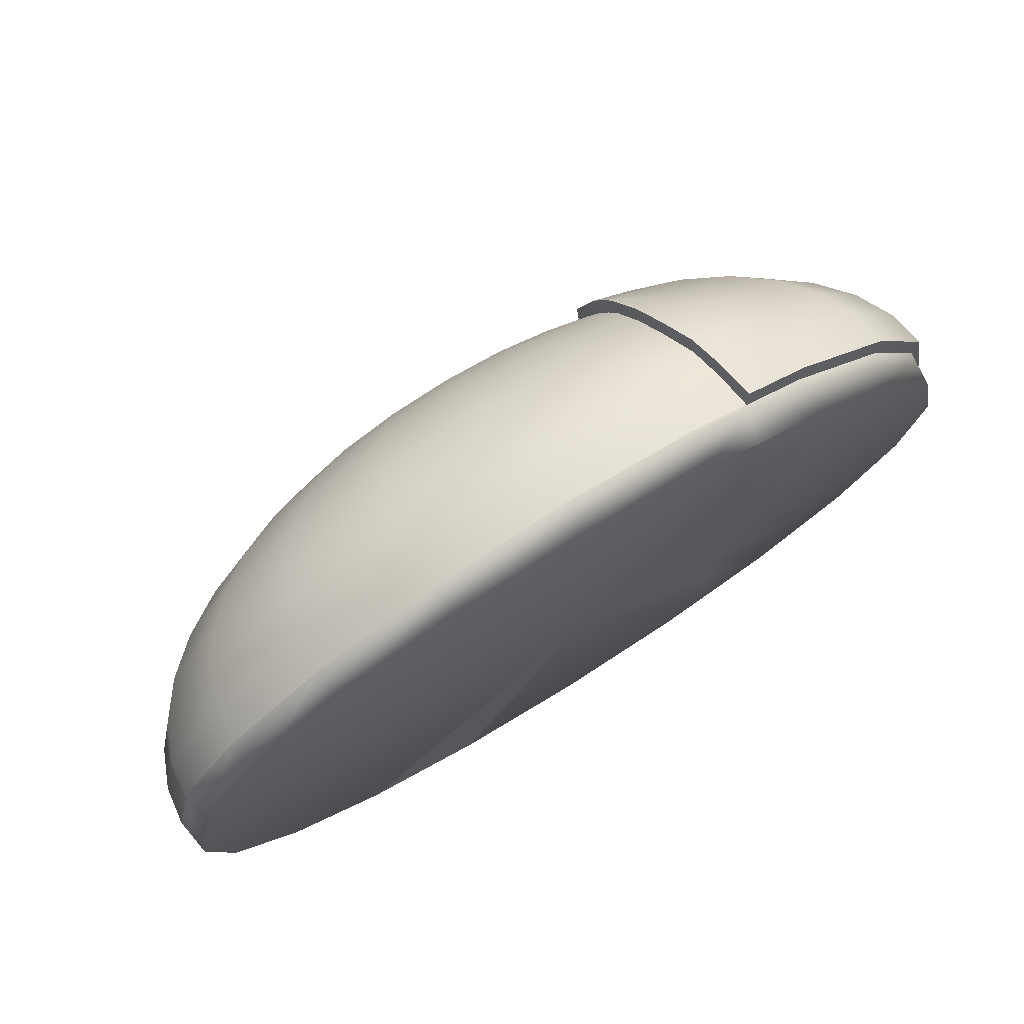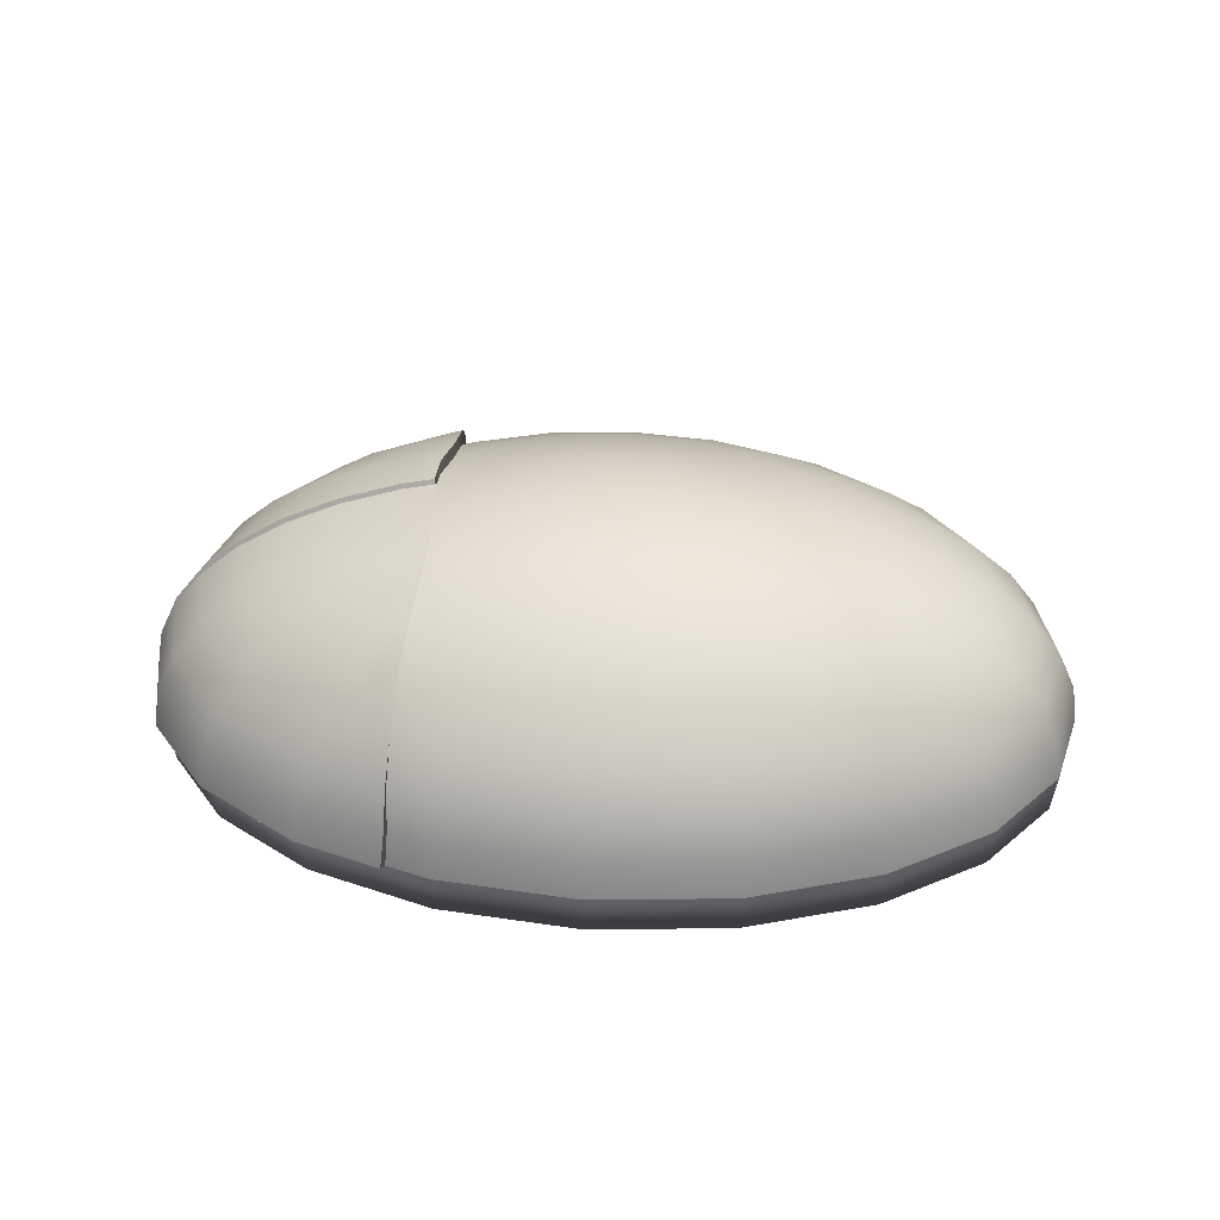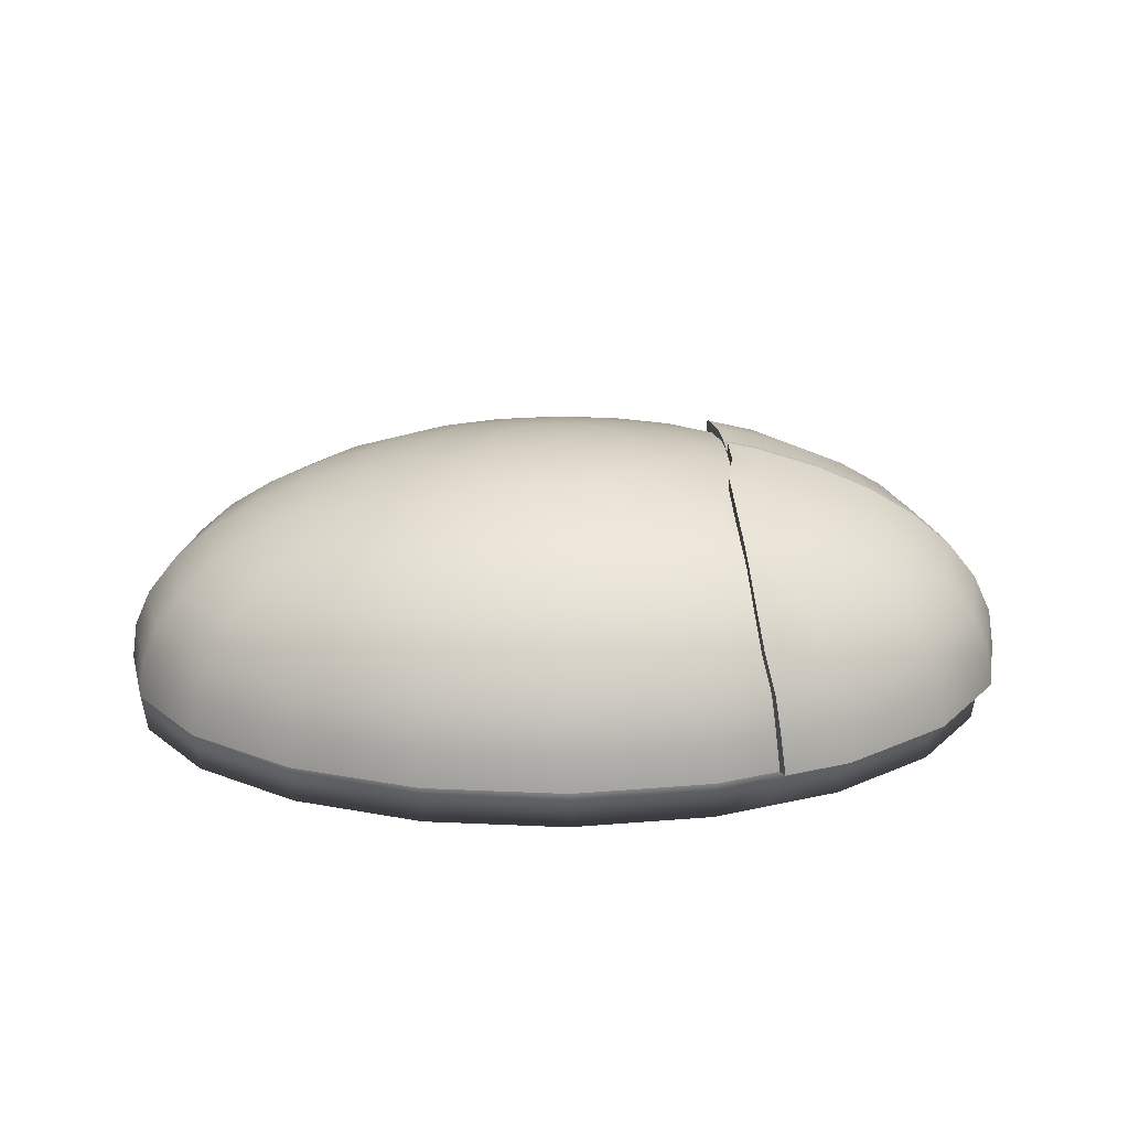
<metadata>
{"format":"obj","ext":"obj","renderer":"f3d","projection":"perspective","resolution":1024,"background":"white","views":[{"elev":73.0,"azim":-32.2,"up":"+Z"},{"elev":33.4,"azim":-174.6,"up":"+Y"},{"elev":22.8,"azim":-1.8,"up":"+Y"}]}
</metadata>
<code>
g default
v 0.1427 -0.7194 -0.7144
v -2.181 -0.6487 -5.676
v -4.278 -0.6487 -4.935
v -5.941 -0.6487 -3.781
v -7.009 -0.6487 -2.326
v -7.377 -0.6487 -0.7144
v -7.009 -0.6487 0.8978
v -5.941 -0.6487 2.352
v -4.278 -0.6487 3.506
v -2.181 -0.6487 4.247
v 0.1427 -0.6487 4.502
v 2.467 -0.6487 4.247
v 4.563 -0.6487 3.506
v 6.227 -0.6487 2.352
v 7.295 -0.6487 0.8978
v 7.663 -0.6487 -0.7144
v 7.295 -0.6487 -2.326
v 6.227 -0.6487 -3.781
v 4.563 -0.6487 -4.935
v 2.467 -0.6487 -5.676
v 0.1427 -0.6487 -5.931
v -2.21 -0.01234 -5.738
v -4.333 -0.01234 -4.988
v -6.017 -0.01234 -3.819
v -7.099 -0.01234 -2.347
v -7.471 -0.01234 -0.7144
v -7.099 -0.01234 0.9178
v -6.017 -0.01234 2.39
v -4.333 -0.01234 3.559
v -2.21 -0.01234 4.309
v 0.1427 -0.01234 4.567
v 2.495 -0.01234 4.309
v 4.618 -0.01234 3.559
v 6.302 -0.01234 2.39
v 7.384 -0.01234 0.9178
v 7.757 -0.01234 -0.7144
v 7.384 -0.01234 -2.347
v 6.302 -0.01234 -3.819
v 4.618 -0.01234 -4.988
v 2.495 -0.01234 -5.738
v 0.1427 -0.01234 -5.996
v -2.181 0.624 -5.676
v -4.278 0.624 -4.935
v -5.941 0.624 -3.781
v -7.009 0.624 -2.326
v -7.377 0.624 -0.7144
v -7.009 0.624 0.8978
v -5.941 0.624 2.352
v -4.278 0.624 3.506
v -2.181 0.624 4.247
v 0.1427 0.624 4.502
v 2.467 0.624 4.247
v 7.663 0.624 -0.7144
v 2.467 0.624 -5.676
v 0.1427 0.624 -5.931
v -2.095 1.245 -5.492
v -4.114 1.245 -4.778
v -5.716 1.245 -3.667
v -6.744 1.245 -2.267
v -7.099 1.245 -0.7144
v -6.744 1.245 0.8379
v -5.716 1.245 2.238
v -4.114 1.245 3.35
v -2.095 1.245 4.063
v 0.1427 1.245 4.309
v 2.38 1.245 4.063
v 7.384 1.245 -0.7144
v 2.38 1.245 -5.492
v 0.1427 1.245 -5.738
v -1.954 1.834 -5.19
v -3.845 1.834 -4.522
v -5.346 1.834 -3.481
v -6.309 1.834 -2.169
v -6.641 1.834 -0.7144
v -6.309 1.834 0.7399
v -5.346 1.834 2.052
v -3.845 1.834 3.093
v -1.954 1.834 3.761
v 0.1427 1.834 3.992
v 2.239 1.834 3.761
v 6.927 1.834 -0.7144
v 2.239 1.834 -5.19
v 0.1427 1.834 -5.421
v -1.761 2.379 -4.778
v -3.478 2.379 -4.171
v -4.841 2.379 -3.226
v -5.716 2.379 -2.035
v -6.017 2.379 -0.7144
v -5.716 2.379 0.6061
v -4.841 2.379 1.797
v -3.478 2.379 2.743
v -1.761 2.379 3.35
v 0.1427 2.379 3.559
v 2.046 2.379 3.35
v 6.302 2.379 -0.7144
v 2.046 2.379 -4.778
v 0.1427 2.379 -4.988
v -1.521 2.864 -4.266
v -3.022 2.864 -3.736
v -4.213 2.864 -2.91
v -4.978 2.864 -1.869
v -5.241 2.864 -0.7144
v -4.978 2.864 0.4397
v -4.213 2.864 1.481
v -3.022 2.864 2.307
v -1.521 2.864 2.838
v 0.1427 2.864 3.02
v 1.806 2.864 2.838
v 5.526 2.864 -0.7144
v 1.806 2.864 -4.266
v 0.1427 2.864 -4.449
v -1.24 3.279 -3.667
v -2.488 3.279 -3.226
v -3.478 3.279 -2.539
v -4.114 3.279 -1.674
v -4.333 3.279 -0.7144
v -4.114 3.279 0.245
v -3.478 3.279 1.11
v -2.488 3.279 1.797
v -1.24 3.279 2.238
v 0.1427 3.279 2.39
v 1.526 3.279 2.238
v 2.773 3.279 1.797
v 4.618 3.279 -0.7144
v 2.773 3.279 -3.226
v 1.526 3.279 -3.667
v 0.1427 3.279 -3.819
v -0.9255 3.612 -2.995
v -1.889 3.612 -2.654
v -2.654 3.612 -2.124
v -3.145 3.612 -1.455
v -3.314 3.612 -0.7144
v -3.145 3.612 0.0266
v -2.654 3.612 0.6951
v -1.889 3.612 1.226
v -0.9255 3.612 1.566
v 0.1427 3.612 1.684
v 1.211 3.612 1.566
v 2.174 3.612 1.226
v 2.939 3.612 0.6951
v 3.599 3.612 -0.7144
v 2.939 3.612 -2.124
v 2.174 3.612 -2.654
v 1.211 3.612 -2.995
v 0.1427 3.612 -3.112
v -0.5844 3.857 -2.267
v -1.24 3.857 -2.035
v -1.761 3.857 -1.674
v -2.095 3.857 -1.219
v -2.21 3.857 -0.7144
v -2.095 3.857 -0.21
v -1.761 3.857 0.245
v -1.24 3.857 0.6061
v -0.5844 3.857 0.8379
v 0.1427 3.857 0.9178
v 0.8697 3.857 0.8379
v 1.526 3.857 0.6061
v 2.046 3.857 0.245
v 2.38 3.857 -0.21
v 2.495 3.857 -0.7144
v 2.38 3.857 -1.219
v 2.046 3.857 -1.674
v 1.526 3.857 -2.035
v 0.8697 3.857 -2.267
v 0.1427 3.857 -2.347
v -0.2254 4.006 -1.5
v -0.5574 4.006 -1.383
v -0.8209 4.006 -1.2
v -0.9901 4.006 -0.9697
v -1.048 4.006 -0.7144
v -0.9901 4.006 -0.4591
v -0.8209 4.006 -0.2287
v -0.5574 4.006 -0.04591
v -0.2254 4.006 0.0714
v 0.1427 4.006 0.1119
v 0.5107 4.006 0.0714
v 0.8428 4.006 -0.04591
v 1.106 4.006 -0.2287
v 1.275 4.006 -0.4591
v 1.334 4.006 -0.7144
v 1.275 4.006 -0.9697
v 1.106 4.006 -1.2
v 0.8428 4.006 -1.383
v 0.5107 4.006 -1.5
v 0.1427 4.006 -1.541
v 0.1427 4.056 -0.7144
v -2.21 -0.01234 -5.738
v -4.333 -0.01234 -4.988
v -6.017 -0.01234 -3.819
v -7.099 -0.01234 -2.347
v -7.471 -0.01234 -0.7144
v -7.099 -0.01234 0.9178
v -6.017 -0.01234 2.39
v -4.333 -0.01234 3.559
v -2.21 -0.01234 4.309
v 0.1427 -0.01234 4.567
v 2.495 -0.01234 4.309
v 4.618 -0.01234 3.559
v 6.302 -0.01234 2.39
v 7.384 -0.01234 0.9178
v 7.757 -0.01234 -0.7144
v 7.384 -0.01234 -2.347
v 6.302 -0.01234 -3.819
v 4.618 -0.01234 -4.988
v 2.495 -0.01234 -5.738
v 0.1427 -0.01234 -5.996
v -2.21 -0.01234 -5.738
v -4.333 -0.01234 -4.988
v -6.017 -0.01234 -3.819
v -7.099 -0.01234 -2.347
v -7.471 -0.01234 -0.7144
v -7.099 -0.01234 0.9178
v -6.017 -0.01234 2.39
v -4.333 -0.01234 3.559
v -2.21 -0.01234 4.309
v 0.1427 -0.01234 4.567
v 2.495 -0.01234 4.309
v 4.618 -0.01234 3.559
v 6.302 -0.01234 2.39
v 7.384 -0.01234 0.9178
v 7.757 -0.01234 -0.7144
v 7.384 -0.01234 -2.347
v 6.302 -0.01234 -3.819
v 4.618 -0.01234 -4.988
v 2.495 -0.01234 -5.738
v 0.1427 -0.01234 -5.996
v -1.512 3.946 -0.7144
v -1.431 3.946 -1.069
v -1.196 3.946 -1.389
v -0.8297 3.946 -1.643
v -0.3685 3.946 -1.806
v 0.1427 3.946 -1.862
v 0.6539 3.946 -1.806
v 1.115 3.946 -1.643
v 1.481 3.946 -1.389
v 1.716 3.946 -1.069
v 1.797 3.946 -0.7144
v 1.716 3.946 -0.3598
v 1.481 3.946 -0.03981
v 1.115 3.946 0.214
v 0.6539 3.946 0.3771
v 0.1427 3.946 0.4333
v -0.3685 3.946 0.3771
v -0.8297 3.946 0.214
v -1.196 3.946 -0.03981
v -1.431 3.946 -0.3598
v 3.214 -0.6487 3.983
v 3.33 -0.6487 3.942
v 3.214 -0.6703 2.218
v 3.213 -0.6837 0.8333
v 3.213 -0.689 -0.02241
v 3.212 -0.6905 -0.7144
v 3.21 -0.6891 -1.406
v 3.208 -0.6838 -2.26
v 3.205 -0.6704 -3.638
v 3.199 -0.6487 -5.417
v 3.202 -0.01234 -5.488
v 3.151 0.624 -5.434
v 3.169 1.245 -5.213
v 3.151 1.834 -4.868
v 3.135 2.379 -4.393
v 3.093 2.864 -3.812
v 3.04 3.071 -3.481
v 2.992 3.279 -3.074
v 3.037 3.704 -1.367
v 3.055 3.733 -0.7144
v 3.062 3.698 -0.05635
v 2.993 3.279 1.645
v 3.041 3.071 2.053
v 3.086 2.864 2.386
v 3.153 2.379 2.958
v 3.243 1.834 3.407
v 3.39 1.245 3.706
v 3.463 0.624 3.895
v 3.539 -0.01234 3.94
v 3.463 0.624 3.895
v 3.539 -0.01234 3.94
v 4.618 -0.01234 3.559
v 6.302 -0.01234 2.39
v 7.384 -0.01234 0.9178
v 7.757 -0.01234 -0.7144
v 7.663 0.624 -0.7144
v 3.39 1.245 3.706
v 7.384 1.245 -0.7144
v 3.243 1.834 3.407
v 6.927 1.834 -0.7144
v 3.153 2.379 2.958
v 6.302 2.379 -0.7144
v 3.086 2.864 2.386
v 5.526 2.864 -0.7144
v 3.041 3.071 2.053
v 2.993 3.279 1.645
v 4.618 3.279 -0.7144
v 2.939 3.612 0.6951
v 3.599 3.612 -0.7144
v 3.062 3.698 -0.05635
v 3.055 3.733 -0.7144
v 3.505 0.7052 4.155
v 3.592 0.05371 4.204
v 4.697 0.05539 3.81
v 4.633 0.7104 3.756
v 6.433 0.05867 2.606
v 6.349 0.7171 2.566
v 7.556 0.0615 1.073
v 7.46 0.7226 1.052
v 7.946 0.06274 -0.5963
v 7.839 0.7236 -0.598
v 3.415 1.355 3.954
v 4.45 1.363 3.587
v 6.1 1.375 2.441
v 7.166 1.384 0.9849
v 7.53 1.386 -0.6022
v 3.256 1.97 3.637
v 4.166 1.978 3.313
v 5.706 1.992 2.239
v 6.7 2.003 0.877
v 7.04 2.005 -0.6079
v 3.157 2.536 3.168
v 3.785 2.543 2.942
v 5.179 2.556 1.967
v 6.077 2.565 0.7326
v 6.385 2.568 -0.6137
v 3.08 3.038 2.572
v 3.316 3.044 2.485
v 4.531 3.054 1.633
v 5.313 3.062 0.556
v 5.581 3.064 -0.6193
v 3.042 3.257 2.219
v 3.778 3.477 1.246
v 2.999 3.473 1.791
v 4.426 3.483 0.3517
v 4.648 3.484 -0.6243
v 2.935 3.815 0.8146
v 3.437 3.819 0.1244
v 3.608 3.82 -0.6288
v 3.058 3.905 0.03649
v 3.053 3.941 -0.6311
v 7.918 0.117 -0.8062
v 7.529 0.1158 -2.472
v 7.425 0.7725 -2.451
v 7.804 0.773 -0.8047
v 6.408 0.1129 -3.999
v 6.316 0.7666 -3.959
v 4.674 0.1089 -5.199
v 4.599 0.7579 -5.145
v 3.23 0.1065 -5.711
v 3.158 0.7491 -5.653
v 7.119 1.423 -2.385
v 7.483 1.426 -0.8008
v 6.053 1.412 -3.835
v 4.401 1.395 -4.978
v 3.143 1.382 -5.422
v 6.646 2.031 -2.278
v 6.986 2.033 -0.7957
v 5.652 2.017 -3.635
v 4.109 1.997 -4.706
v 3.108 1.984 -5.061
v 6.019 2.583 -2.134
v 6.326 2.586 -0.7905
v 5.12 2.571 -3.365
v 3.726 2.552 -4.337
v 3.08 2.54 -4.568
v 5.253 3.071 -1.959
v 5.521 3.073 -0.7855
v 4.471 3.061 -3.032
v 3.255 3.045 -3.882
v 3.028 3.036 -3.965
v 4.365 3.485 -1.755
v 4.587 3.486 -0.781
v 3.717 3.477 -2.647
v 2.982 3.255 -3.616
v 2.938 3.471 -3.191
v 3.376 3.815 -1.529
v 3.547 3.816 -0.7769
v 2.875 3.808 -2.217
v 2.972 3.903 -1.436
v 2.993 3.934 -0.7749
g Mouse Compu
f 1 3 2
f 1 4 3
f 1 5 4
f 1 6 5
f 1 7 6
f 1 8 7
f 1 9 8
f 1 10 9
f 1 11 10
f 1 12 11
f 247 249 13 248
f 249 250 14 13
f 250 251 15 14
f 251 252 16 15
f 252 253 17 16
f 253 254 18 17
f 254 255 19 18
f 255 256 19
f 1 21 20
f 1 2 21
f 2 3 23 22
f 3 4 24 23
f 4 5 25 24
f 5 6 26 25
f 6 7 27 26
f 7 8 28 27
f 8 9 29 28
f 9 10 30 29
f 10 11 31 30
f 11 12 32 31
f 275 248 13 33
f 13 14 34 33
f 14 15 35 34
f 15 16 36 35
f 16 17 37 36
f 17 18 38 37
f 18 19 39 38
f 19 256 257 39
f 20 21 41 40
f 21 2 22 41
f 22 23 43 42
f 23 24 44 43
f 24 25 45 44
f 25 26 46 45
f 26 27 47 46
f 27 28 48 47
f 28 29 49 48
f 29 30 50 49
f 30 31 51 50
f 31 32 52 51
f 298 299 300 301
f 300 302 303 301
f 302 304 305 303
f 304 306 307 305
f 338 339 340 341
f 339 342 343 340
f 342 344 345 343
f 344 346 347 345
f 40 41 55 54
f 41 22 42 55
f 42 43 57 56
f 43 44 58 57
f 44 45 59 58
f 45 46 60 59
f 46 47 61 60
f 47 48 62 61
f 48 49 63 62
f 49 50 64 63
f 50 51 65 64
f 51 52 66 65
f 308 298 301 309
f 301 303 310 309
f 303 305 311 310
f 305 307 312 311
f 341 340 348 349
f 340 343 350 348
f 343 345 351 350
f 345 347 352 351
f 54 55 69 68
f 55 42 56 69
f 56 57 71 70
f 57 58 72 71
f 58 59 73 72
f 59 60 74 73
f 60 61 75 74
f 61 62 76 75
f 62 63 77 76
f 63 64 78 77
f 64 65 79 78
f 65 66 80 79
f 313 308 309 314
f 309 310 315 314
f 310 311 316 315
f 311 312 317 316
f 349 348 353 354
f 348 350 355 353
f 350 351 356 355
f 351 352 357 356
f 68 69 83 82
f 69 56 70 83
f 70 71 85 84
f 71 72 86 85
f 72 73 87 86
f 73 74 88 87
f 74 75 89 88
f 75 76 90 89
f 76 77 91 90
f 77 78 92 91
f 78 79 93 92
f 79 80 94 93
f 318 313 314 319
f 314 315 320 319
f 315 316 321 320
f 316 317 322 321
f 354 353 358 359
f 353 355 360 358
f 355 356 361 360
f 356 357 362 361
f 82 83 97 96
f 83 70 84 97
f 84 85 99 98
f 85 86 100 99
f 86 87 101 100
f 87 88 102 101
f 88 89 103 102
f 89 90 104 103
f 90 91 105 104
f 91 92 106 105
f 92 93 107 106
f 93 94 108 107
f 323 318 319 324
f 319 320 325 324
f 320 321 326 325
f 321 322 327 326
f 359 358 363 364
f 358 360 365 363
f 360 361 366 365
f 361 362 367 366
f 96 97 111 110
f 97 84 98 111
f 98 99 113 112
f 99 100 114 113
f 100 101 115 114
f 101 102 116 115
f 102 103 117 116
f 103 104 118 117
f 104 105 119 118
f 105 106 120 119
f 106 107 121 120
f 107 108 122 121
f 328 323 324
f 324 325 329 330 328
f 325 326 331 329
f 326 327 332 331
f 364 363 368 369
f 363 365 370 368
f 365 366 371 372 370
f 366 367 371
f 110 111 127 126
f 111 98 112 127
f 112 113 129 128
f 113 114 130 129
f 114 115 131 130
f 115 116 132 131
f 116 117 133 132
f 117 118 134 133
f 118 119 135 134
f 119 120 136 135
f 120 121 137 136
f 121 122 138 137
f 122 123 139 138
f 333 330 329
f 329 331 334 333
f 331 332 335 334
f 369 368 373 374
f 368 370 375 373
f 370 372 375
f 125 126 144 143
f 126 127 145 144
f 127 112 128 145
f 128 129 147 146
f 129 130 148 147
f 130 131 149 148
f 131 132 150 149
f 132 133 151 150
f 133 134 152 151
f 134 135 153 152
f 135 136 154 153
f 136 137 155 154
f 137 138 156 155
f 138 139 157 156
f 139 140 158 157
f 333 334 336
f 334 335 337 336
f 374 373 376 377
f 373 375 376
f 142 143 163 162
f 143 144 164 163
f 144 145 165 164
f 145 128 146 165
f 146 147 230 231
f 147 148 229 230
f 148 149 228 229
f 149 150 227 228
f 150 151 246 227
f 151 152 245 246
f 152 153 244 245
f 153 154 243 244
f 154 155 242 243
f 155 156 241 242
f 156 157 240 241
f 157 158 239 240
f 158 159 238 239
f 159 160 237 238
f 160 161 236 237
f 161 162 235 236
f 162 163 234 235
f 163 164 233 234
f 164 165 232 233
f 165 146 231 232
f 166 167 186
f 167 168 186
f 168 169 186
f 169 170 186
f 170 171 186
f 171 172 186
f 172 173 186
f 173 174 186
f 174 175 186
f 175 176 186
f 176 177 186
f 177 178 186
f 178 179 186
f 179 180 186
f 180 181 186
f 181 182 186
f 182 183 186
f 183 184 186
f 184 185 186
f 185 166 186
f 22 23 188 187
f 23 24 189 188
f 24 25 190 189
f 25 26 191 190
f 26 27 192 191
f 27 28 193 192
f 28 29 194 193
f 29 30 195 194
f 30 31 196 195
f 31 32 197 196
f 32 275 33 198 197
f 33 34 199 198
f 34 35 200 199
f 35 36 201 200
f 36 37 202 201
f 37 38 203 202
f 38 39 204 203
f 39 257 40 205 204
f 40 41 206 205
f 41 22 187 206
f 187 188 208 207
f 188 189 209 208
f 189 190 210 209
f 190 191 211 210
f 191 192 212 211
f 192 193 213 212
f 193 194 214 213
f 194 195 215 214
f 195 196 216 215
f 196 197 217 216
f 197 198 218 217
f 198 199 219 218
f 199 200 220 219
f 200 201 221 220
f 201 202 222 221
f 202 203 223 222
f 203 204 224 223
f 204 205 225 224
f 205 206 226 225
f 206 187 207 226
f 228 227 170 169
f 229 228 169 168
f 230 229 168 167
f 231 230 167 166
f 232 231 166 185
f 233 232 185 184
f 234 233 184 183
f 235 234 183 182
f 236 235 182 181
f 237 236 181 180
f 238 237 180 179
f 239 238 179 178
f 240 239 178 177
f 241 240 177 176
f 242 241 176 175
f 243 242 175 174
f 244 243 174 173
f 245 244 173 172
f 246 245 172 171
f 227 246 171 170
f 1 249 247 12
f 1 250 249
f 1 251 250
f 1 252 251
f 1 253 252
f 1 254 253
f 1 255 254
f 1 20 256 255
f 257 256 20 40
f 258 257 40 54
f 259 258 54 68
f 260 259 68 82
f 261 260 82 96
f 262 261 96 110
f 263 262 110 126 125
f 264 263 125
f 142 264 125 143
f 265 142 162 161
f 266 265 161 160
f 267 266 160 159
f 140 267 159 158
f 123 268 140 139
f 269 268 123
f 108 270 269 123 122
f 94 271 270 108
f 80 272 271 94
f 66 273 272 80
f 52 274 273 66
f 32 275 274 52
f 12 247 248 275 32
f 274 275 277 276
f 275 33 278 277
f 33 34 279 278
f 34 35 280 279
f 35 36 281 280
f 36 53 282 281
f 273 274 276 283
f 53 67 284 282
f 272 273 283 285
f 67 81 286 284
f 271 272 285 287
f 81 95 288 286
f 270 271 287 289
f 95 109 290 288
f 269 270 289 291
f 268 269 291 292
f 109 124 293 290
f 140 268 292 294
f 124 141 295 293
f 267 140 294 296
f 141 266 297 295
f 266 267 296 297
f 276 277 299 298
f 277 278 300 299
f 278 279 302 300
f 279 280 304 302
f 280 281 306 304
f 281 282 307 306
f 283 276 298 308
f 282 284 312 307
f 285 283 308 313
f 284 286 317 312
f 287 285 313 318
f 286 288 322 317
f 289 287 318 323
f 288 290 327 322
f 291 289 323 328
f 292 291 328 330
f 290 293 332 327
f 294 292 330 333
f 293 295 335 332
f 296 294 333 336
f 295 297 337 335
f 297 296 336 337
f 36 37 339 338
f 53 36 338 341
f 37 38 342 339
f 38 39 344 342
f 39 257 346 344
f 257 258 347 346
f 67 53 341 349
f 258 259 352 347
f 81 67 349 354
f 259 260 357 352
f 95 81 354 359
f 260 261 362 357
f 109 95 359 364
f 261 262 367 362
f 124 109 364 369
f 263 264 372 371
f 262 263 371 367
f 141 124 369 374
f 264 142 375 372
f 265 266 377 376
f 266 141 374 377
f 142 265 376 375

</code>
